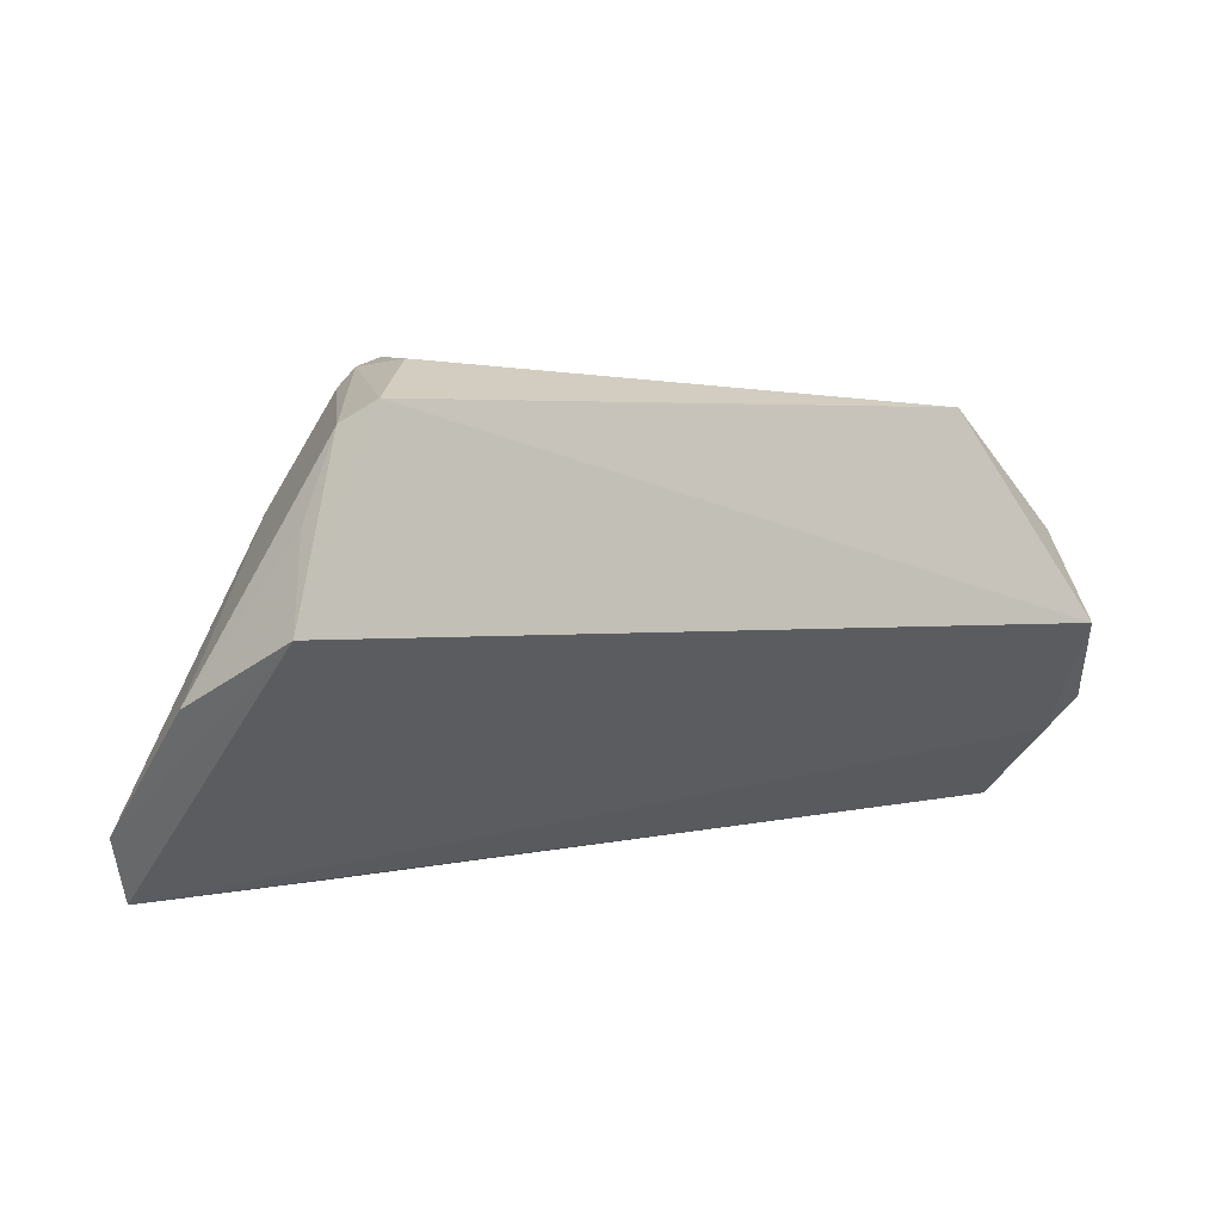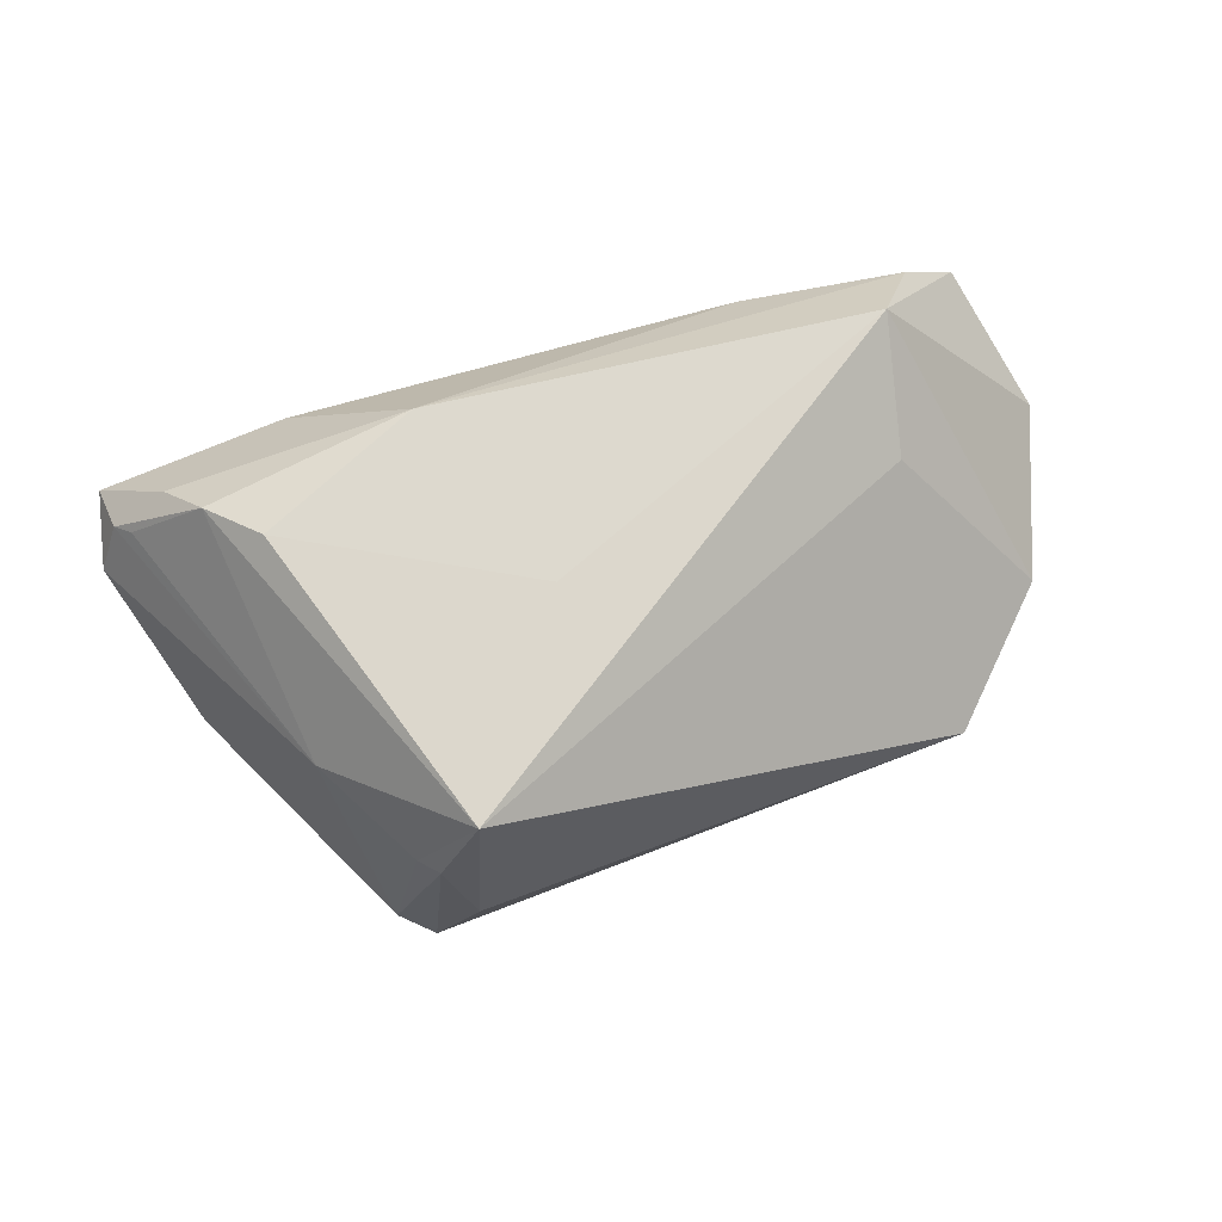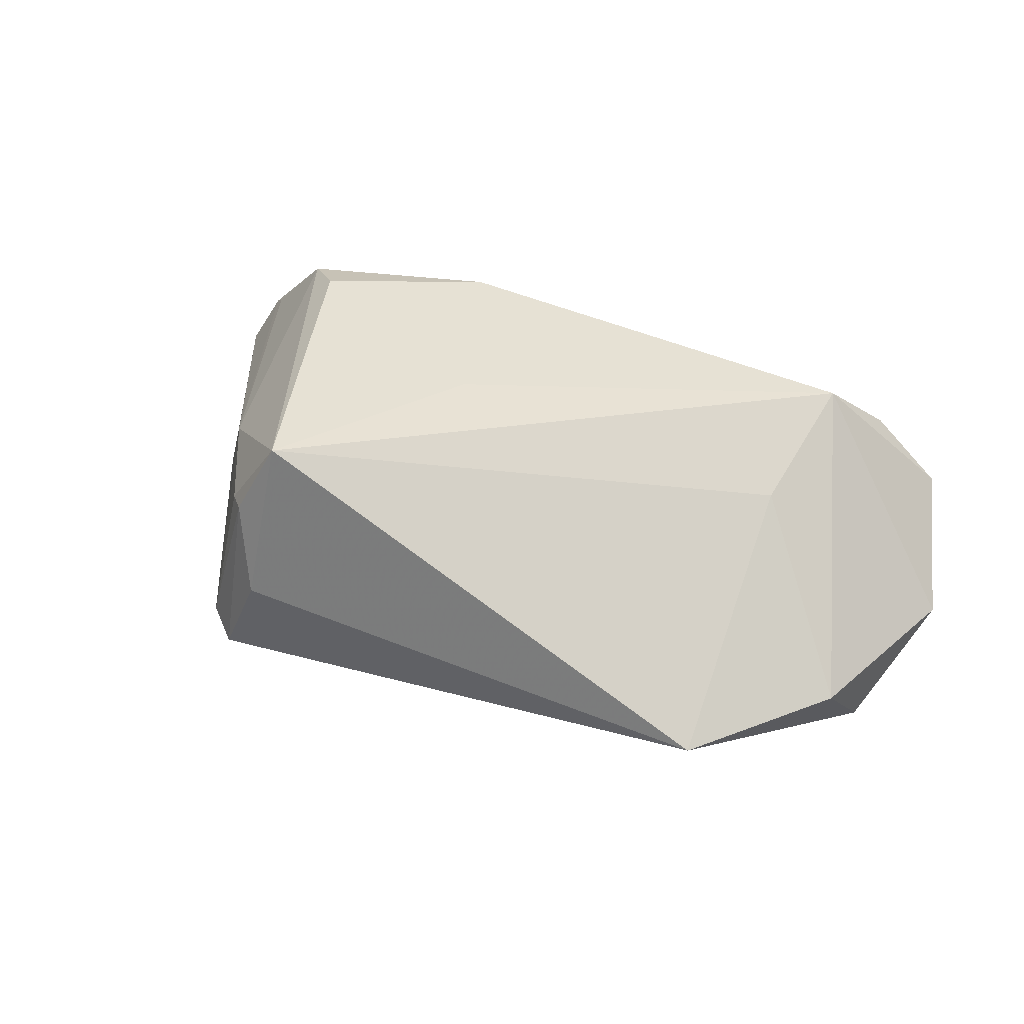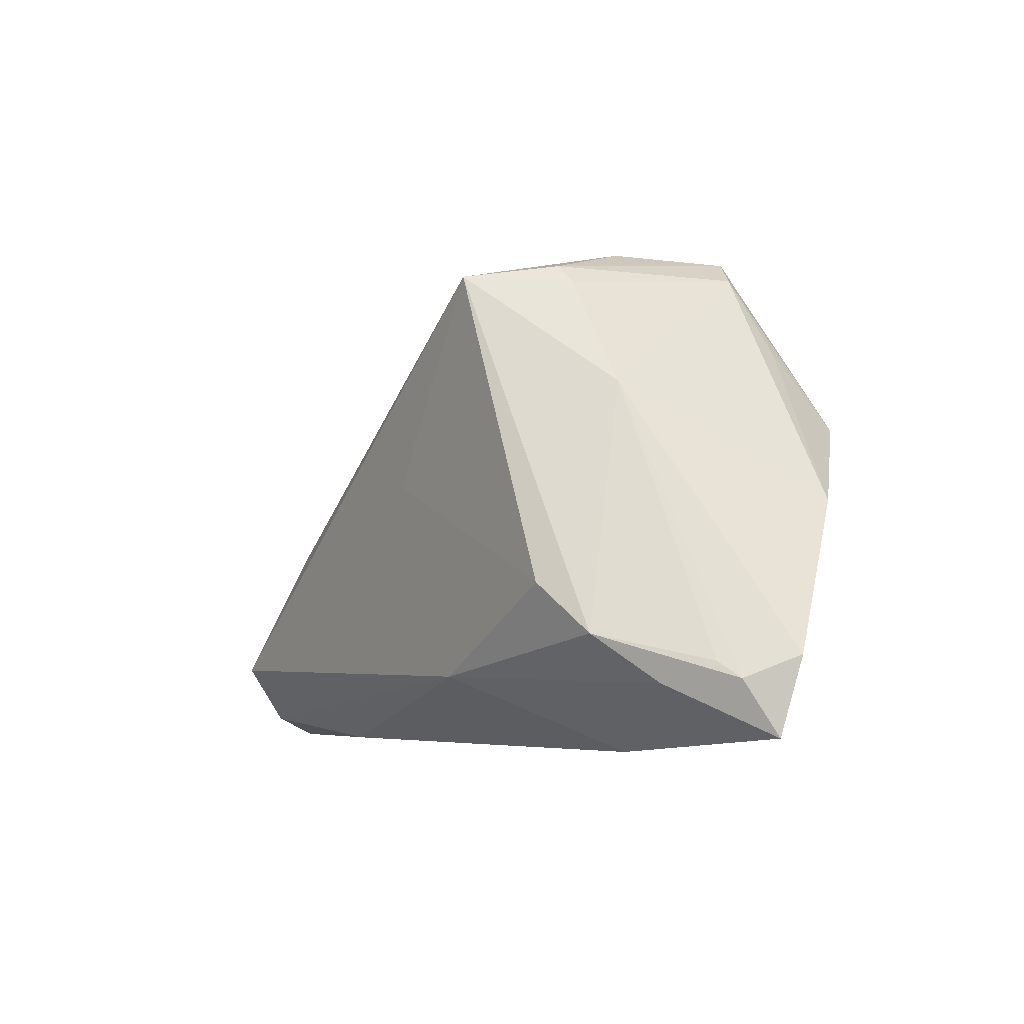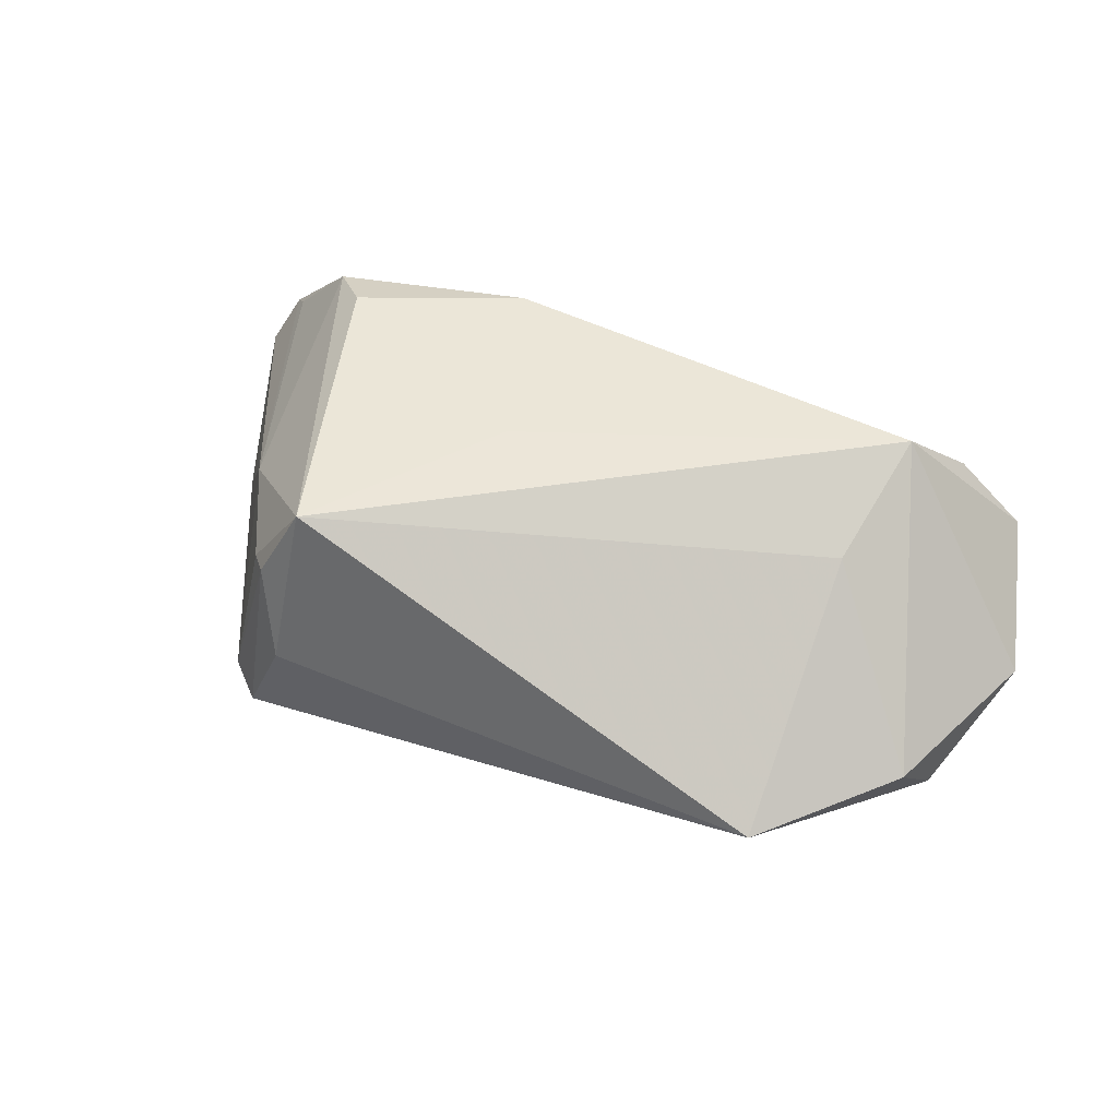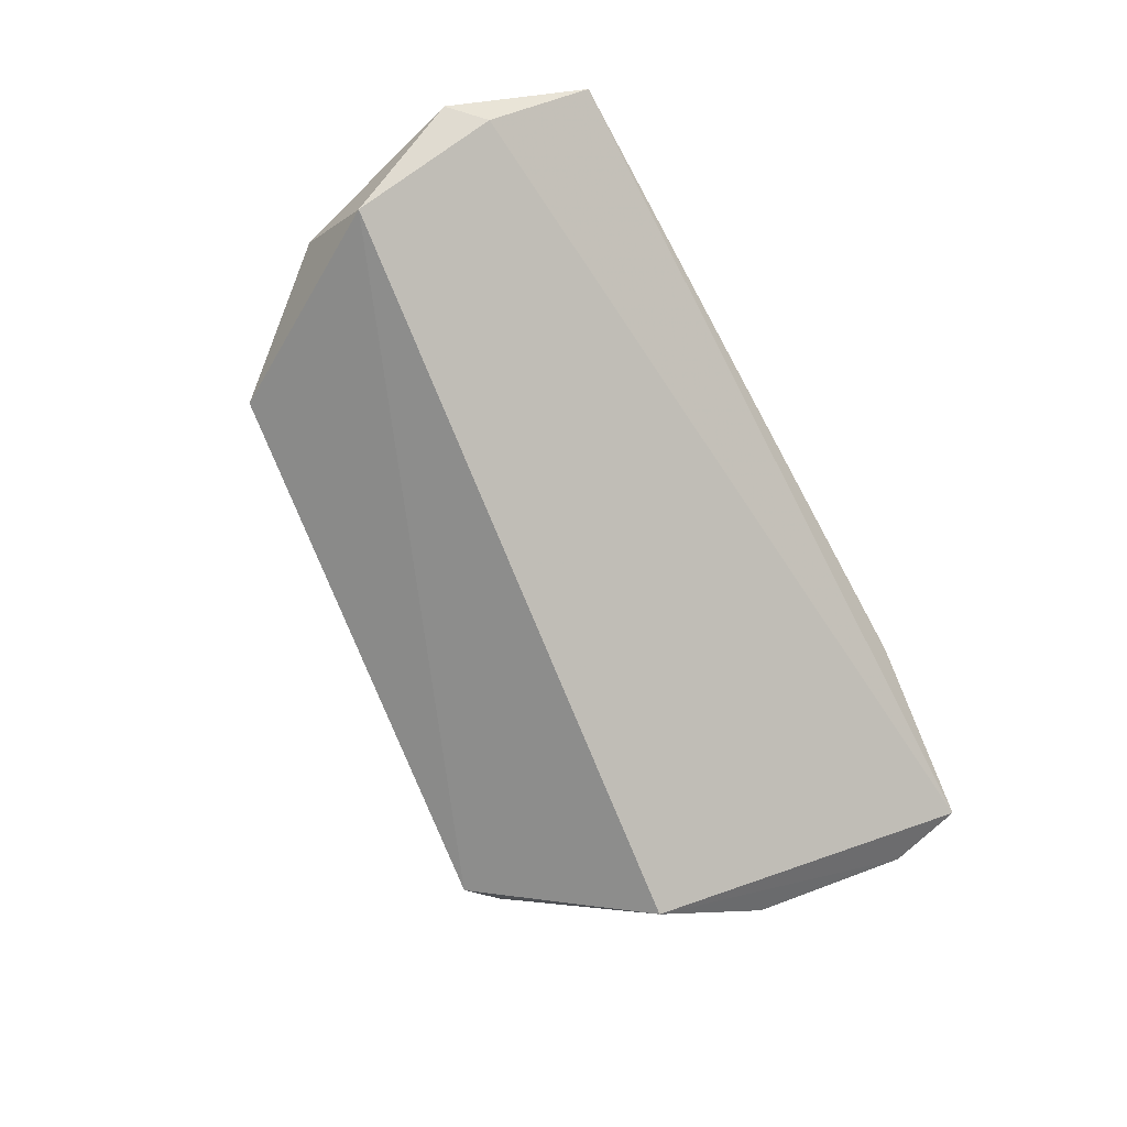
<metadata>
{"format":"obj","ext":"obj","renderer":"f3d","projection":"perspective","resolution":1024,"background":"white","views":[{"elev":19.3,"azim":161.5,"up":"+Y"},{"elev":72.8,"azim":166.1,"up":"+Z"},{"elev":39.3,"azim":-151.2,"up":"+Z"},{"elev":-4.7,"azim":56.5,"up":"+Y"},{"elev":46.3,"azim":-151.3,"up":"+Z"},{"elev":-73.7,"azim":-61.4,"up":"+Z"}]}
</metadata>
<code>
v 0.04869 -0.02289 0.01028
v -0.0274 -0.03141 0.008668
v 0.03299 0.0313 -0.01397
v -0.04316 -0.02128 0.0196
v 0.0381 0.02088 -0.01729
v 0.02864 0.0344 -0.01621
v -0.06041 -0.01898 -0.00815
v 0.004506 0.00357 0.02035
v 0.01627 -0.02214 0.02003
v 0.05637 -0.02227 0.004007
v 0.05205 7.428e-05 -0.01401
v 0.0257 0.03197 0.009126
v 0.04089 0.01077 -0.02485
v 0.02245 0.03536 -0.00278
v 0.03752 0.01531 0.008101
v 0.05408 -0.02019 0.006014
v 0.05967 -0.01941 -0.002673
v -0.04872 -0.02893 0.01167
v 0.02002 0.03026 0.02035
v 0.05796 -0.02942 -0.000488
v -0.0572 -0.03176 0.00181
v -0.05803 0.008973 -0.009285
v -0.05924 -0.0002442 -0.01971
v -0.06469 -0.01475 -0.008367
v 0.0324 -0.03176 0.003518
v -0.04379 0.02626 -0.01123
v 0.03694 -0.01055 0.02035
v -0.04124 -0.004513 0.01153
v 0.04373 -0.0169 0.01713
v 0.02815 0.02968 0.00865
f 21 4 24
f 24 4 22
f 27 29 19
f 26 22 28
f 28 22 4
f 28 19 26
f 28 4 19
f 23 22 26
f 24 22 23
f 19 29 15
f 17 13 11
f 11 15 17
f 3 15 11
f 26 19 14
f 19 4 8
f 8 27 19
f 29 27 9
f 9 8 4
f 27 8 9
f 4 21 18
f 21 2 18
f 18 9 4
f 2 9 18
f 20 23 13
f 20 13 17
f 19 15 30
f 30 15 3
f 13 3 5
f 5 11 13
f 3 11 5
f 26 14 6
f 6 23 26
f 6 3 13
f 13 23 6
f 25 2 21
f 21 20 25
f 25 9 2
f 7 20 21
f 23 20 7
f 7 21 24
f 24 23 7
f 10 20 17
f 17 15 10
f 29 9 1
f 1 10 29
f 20 10 1
f 9 25 1
f 1 25 20
f 12 6 14
f 12 14 19
f 19 30 12
f 12 30 3
f 3 6 12
f 16 15 29
f 29 10 16
f 16 10 15

</code>
